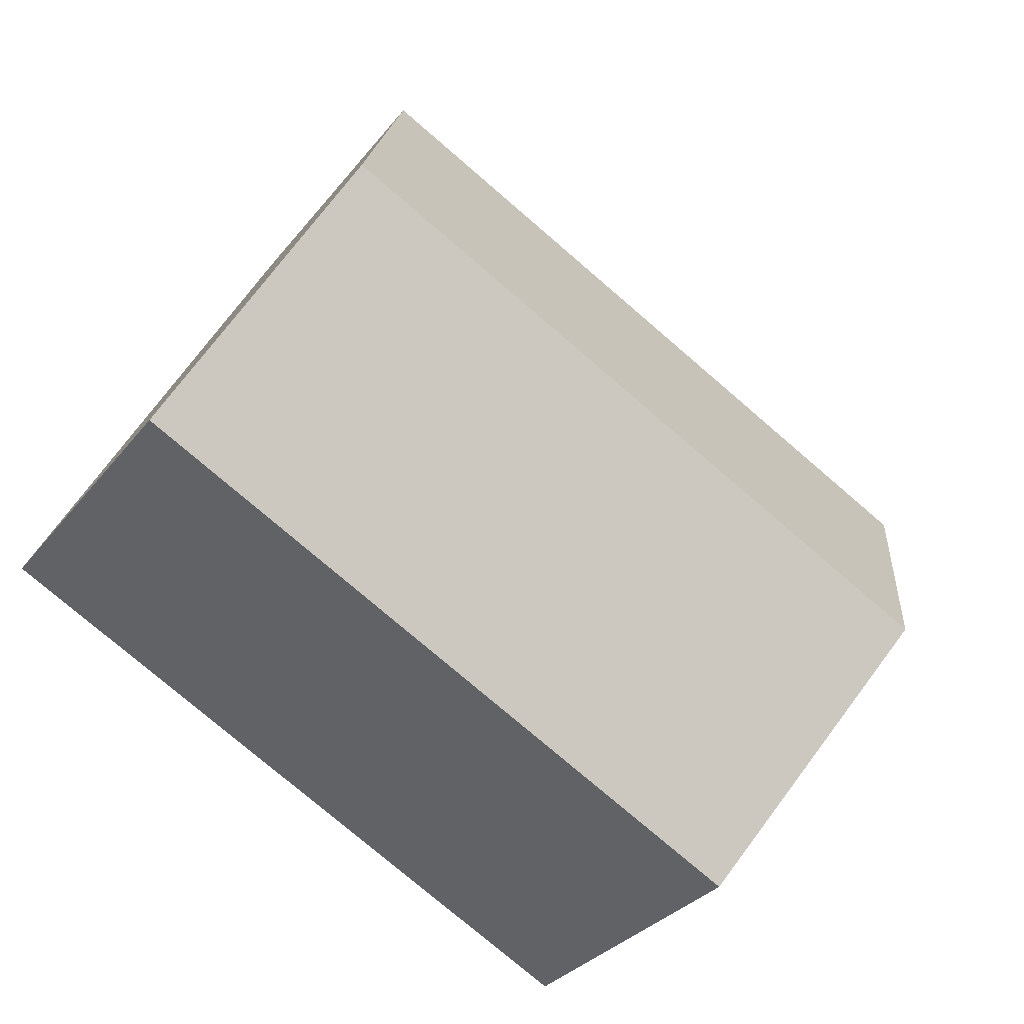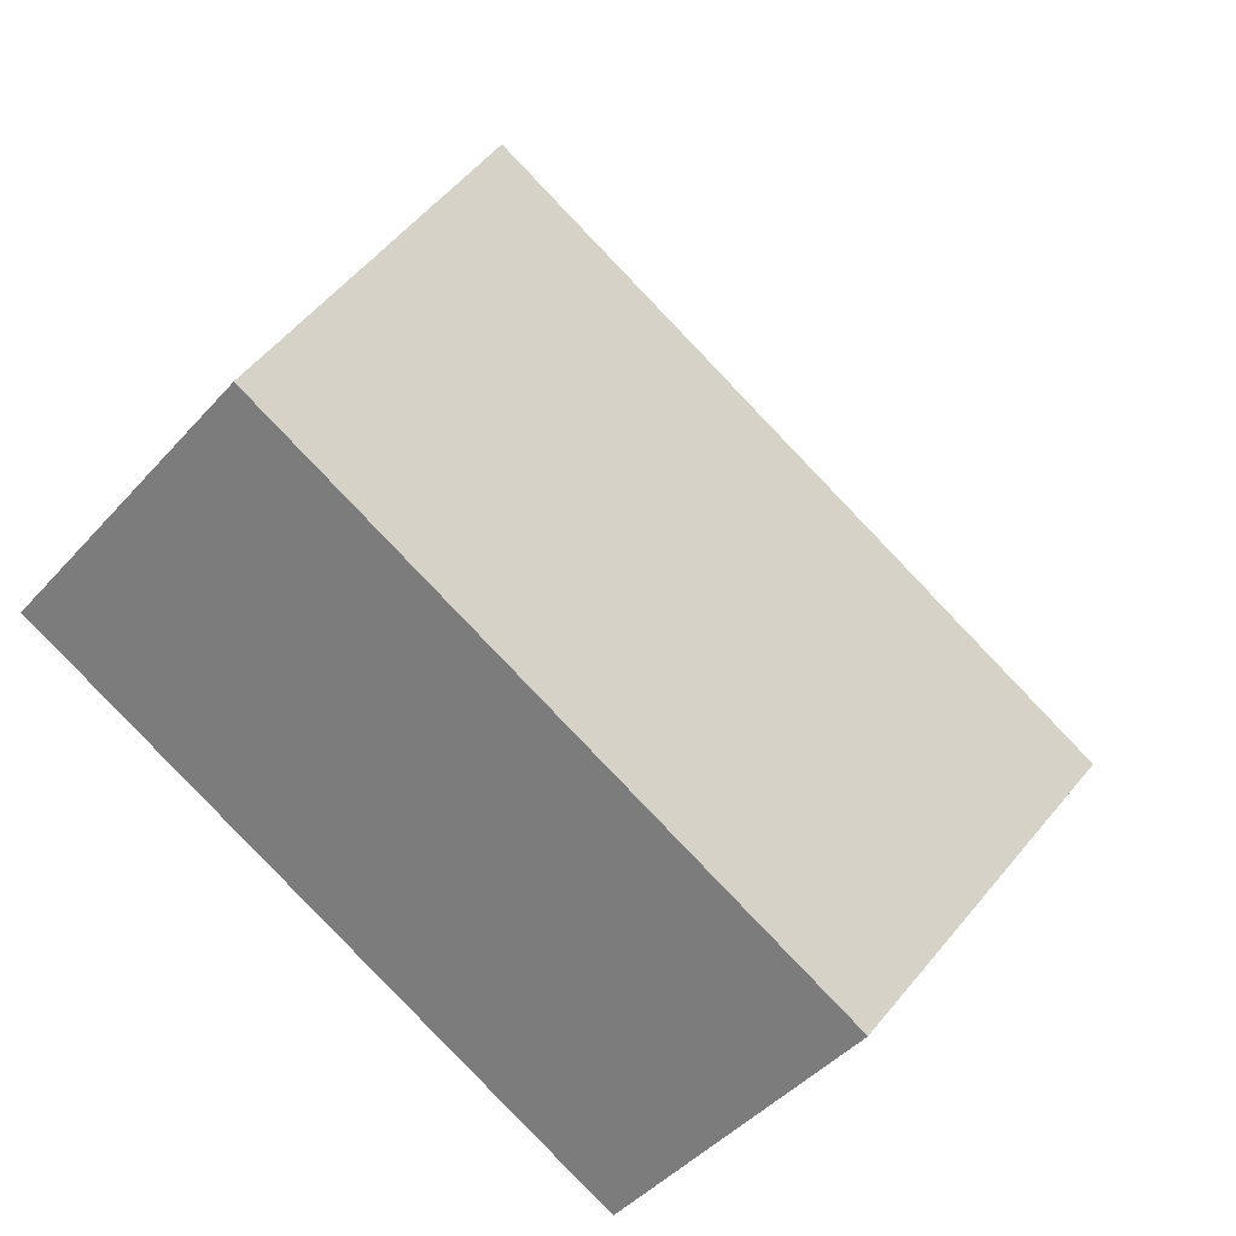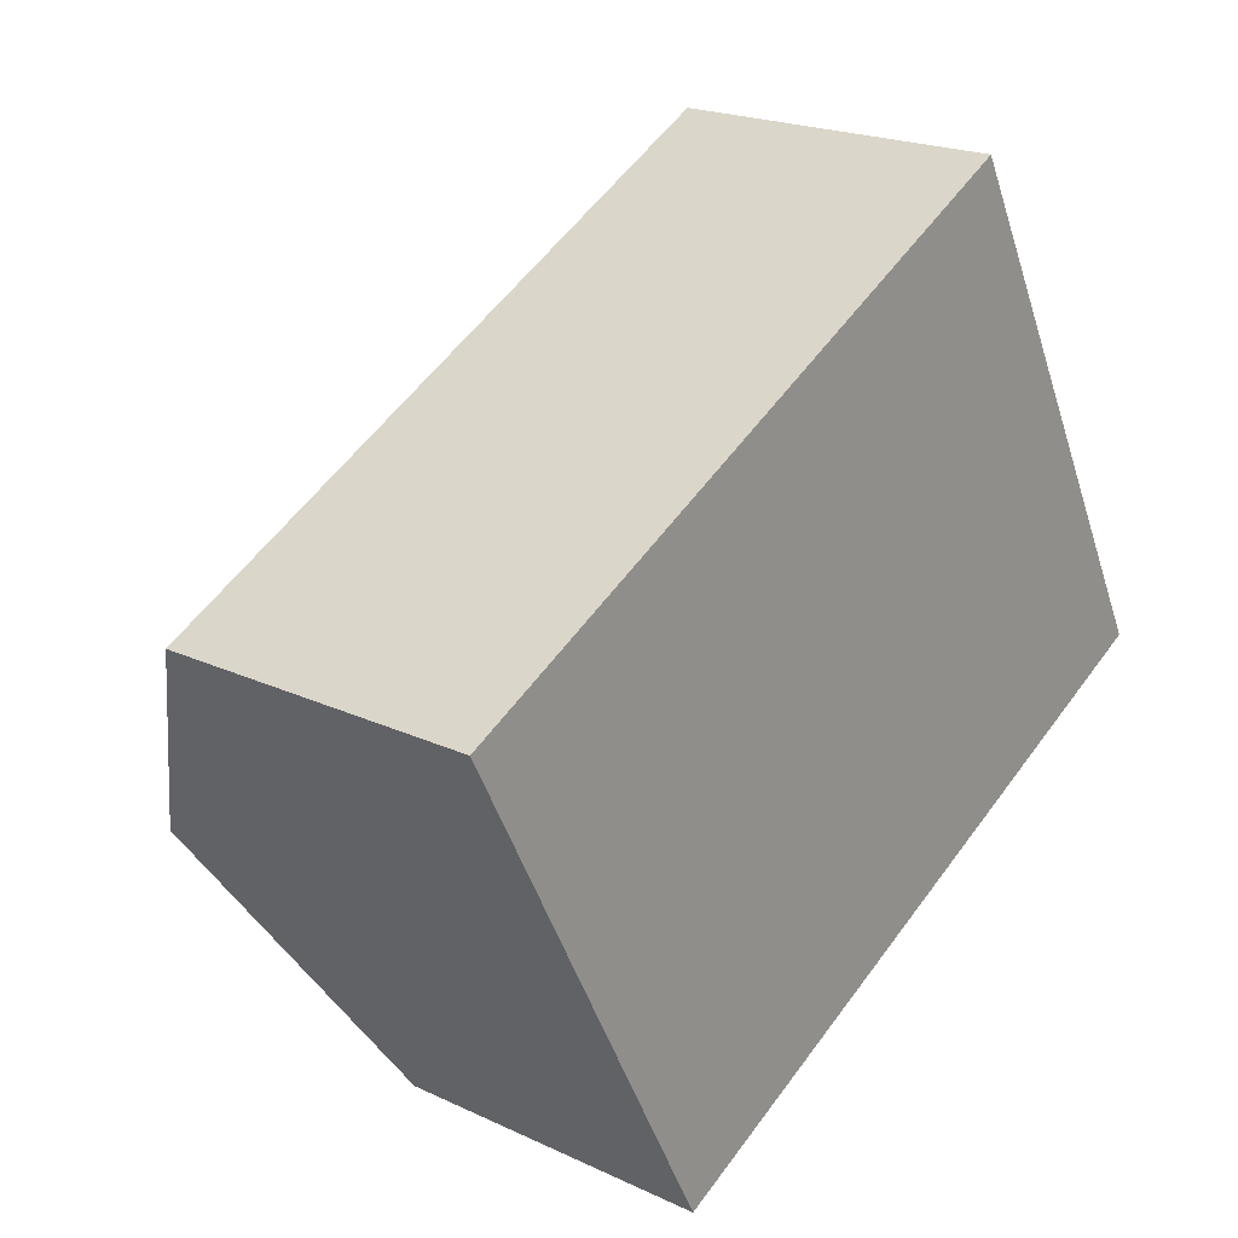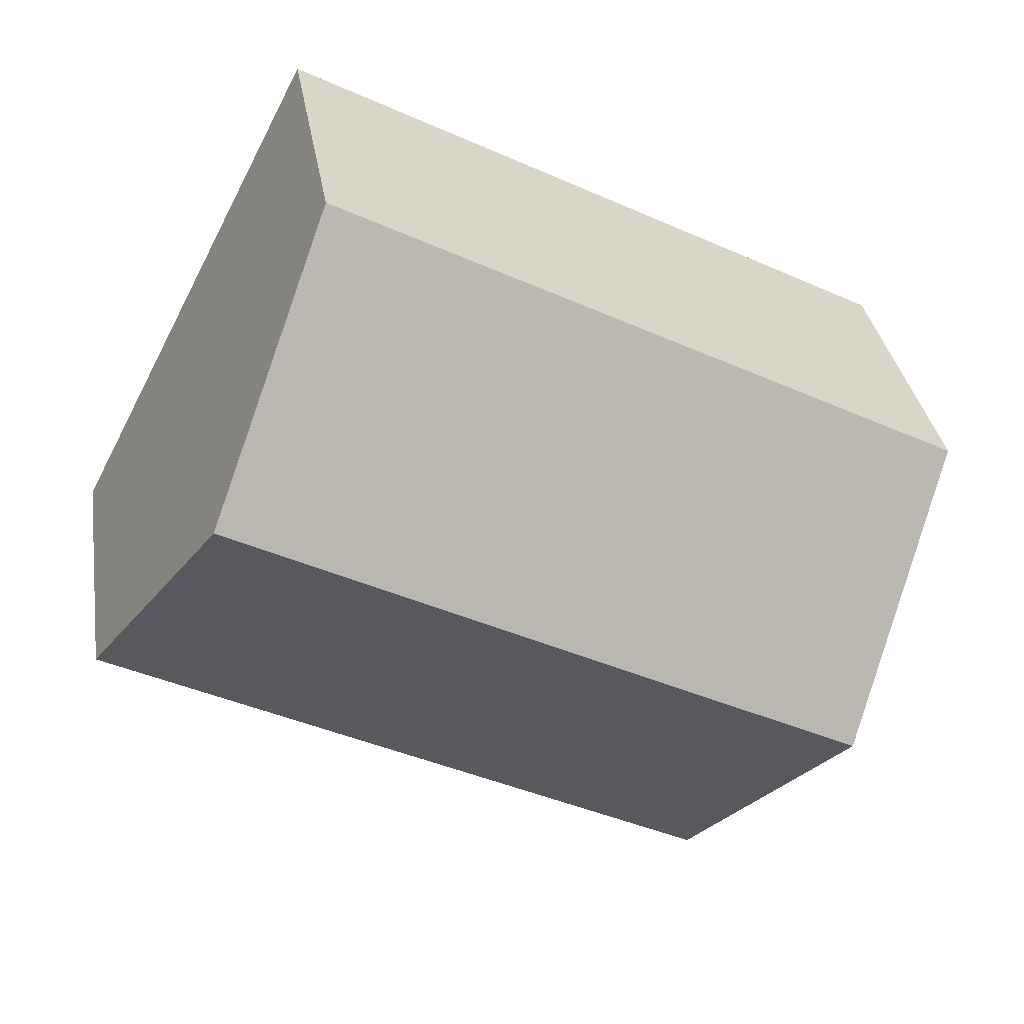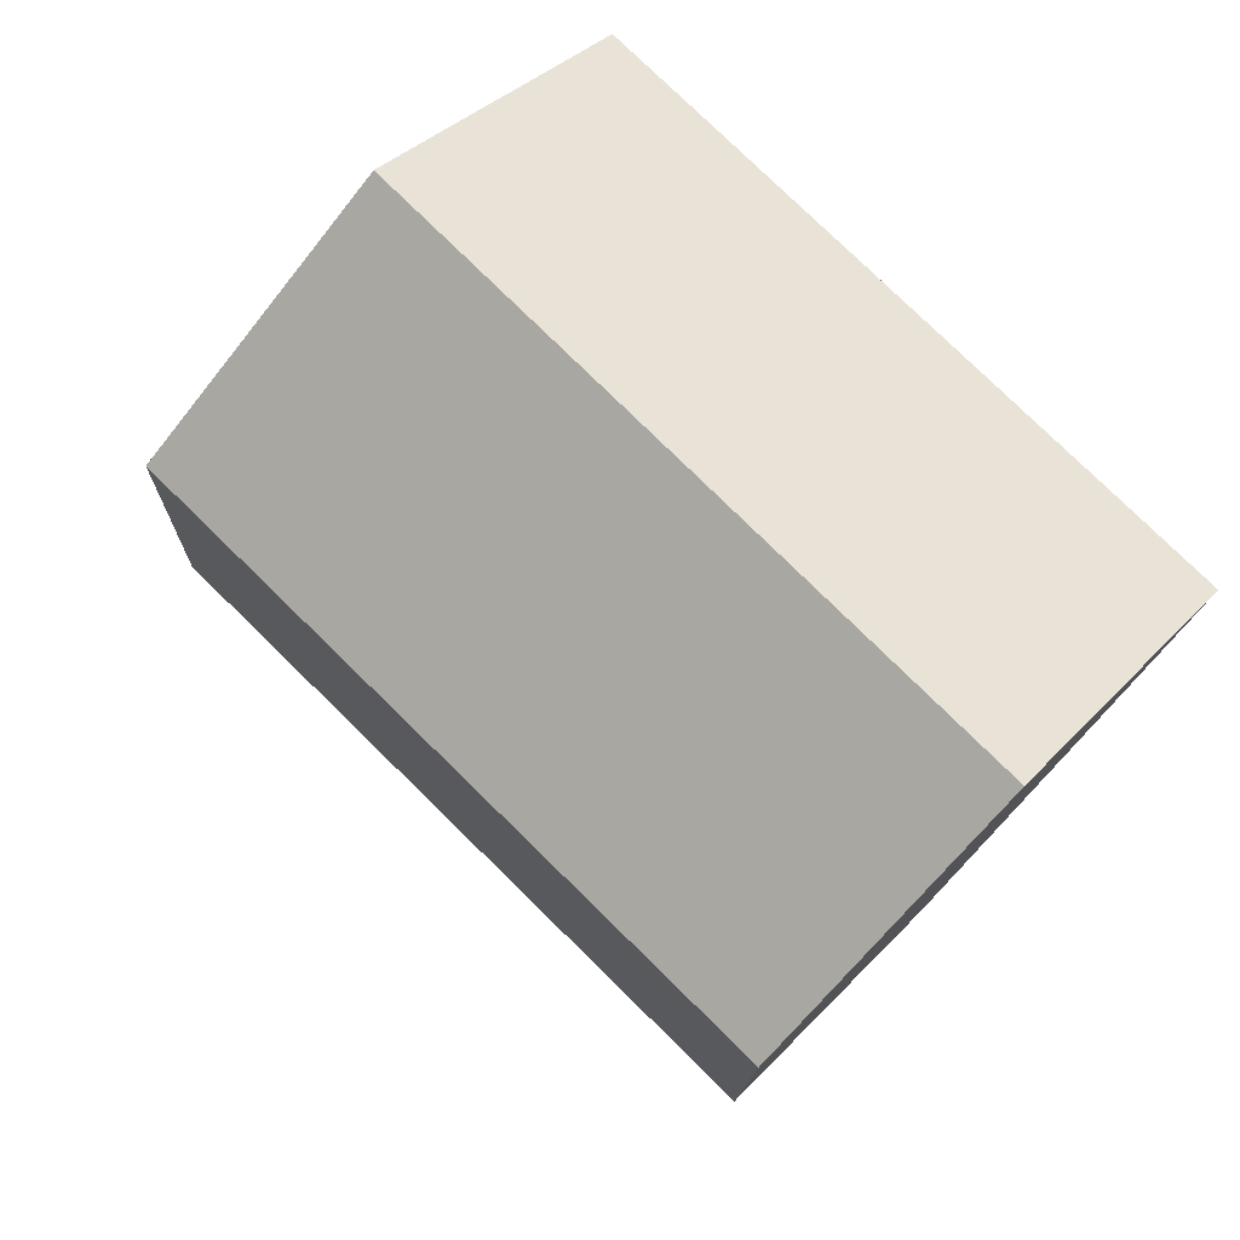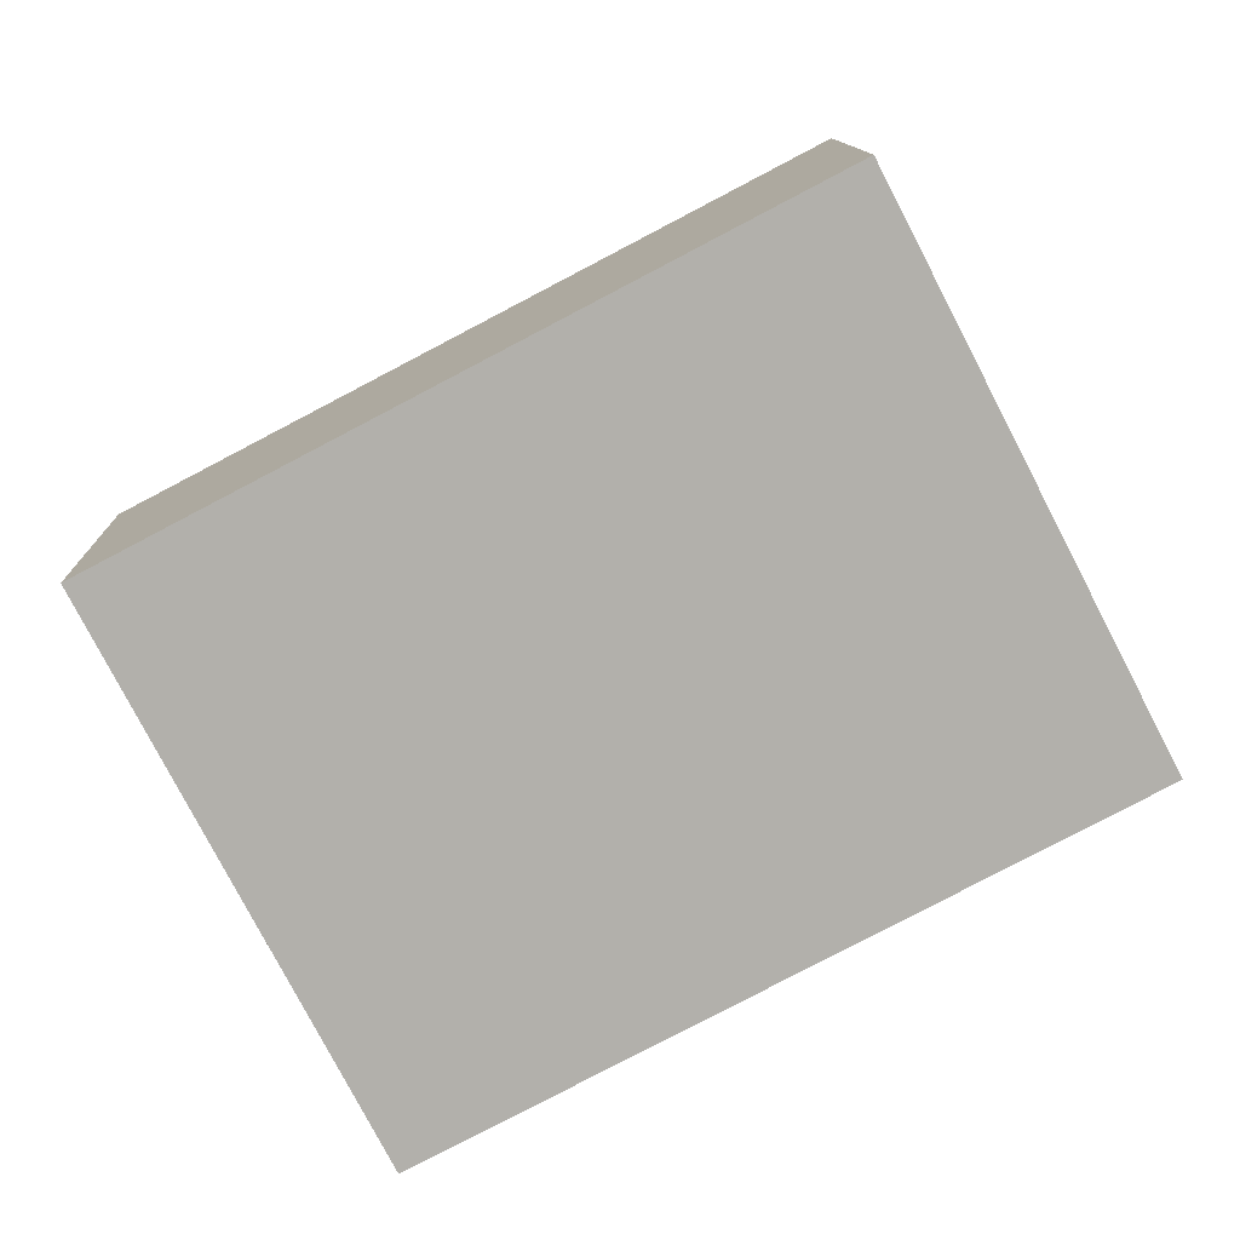
<metadata>
{"format":"obj","ext":"obj","renderer":"f3d","projection":"perspective","resolution":1024,"background":"white","views":[{"elev":-31.6,"azim":148.7,"up":"+Z"},{"elev":-45.2,"azim":141.3,"up":"+Z"},{"elev":20.5,"azim":-49.5,"up":"+Z"},{"elev":33.1,"azim":171.0,"up":"+Z"},{"elev":36.0,"azim":-143.5,"up":"+Z"},{"elev":11.7,"azim":-1.7,"up":"+Z"}]}
</metadata>
<code>
v  2.058 7.786 -3.975
v  14.32 5.182 -2.669
v  4.125 5.182 -7.967
v  13.91 5.706 -1.867
v  12.25 7.786 1.321
v  0 5.194 3.18e-16
v  10.18 5.178 5.318
v  10.18 -3.256e-16 5.318
v  12.25 -8.089e-17 1.321
v  13.91 1.143e-16 -1.867
v  14.32 1.634e-16 -2.669
v  4.125 4.878e-16 -7.967
v  2.058 2.434e-16 -3.975
v  0 0 0
g defaultobject
f 1 2 3
f 2 1 4
f 4 1 5
f 6 5 1
f 5 6 7
f 8 5 7
f 5 8 4
f 4 8 9
f 4 9 2
f 2 9 10
f 2 10 11
f 11 3 2
f 3 11 12
f 12 1 3
f 1 12 6
f 6 12 13
f 6 13 14
f 14 7 6
f 7 14 8
f 11 13 12
f 13 11 10
f 13 10 9
f 13 9 14
f 14 9 8

</code>
